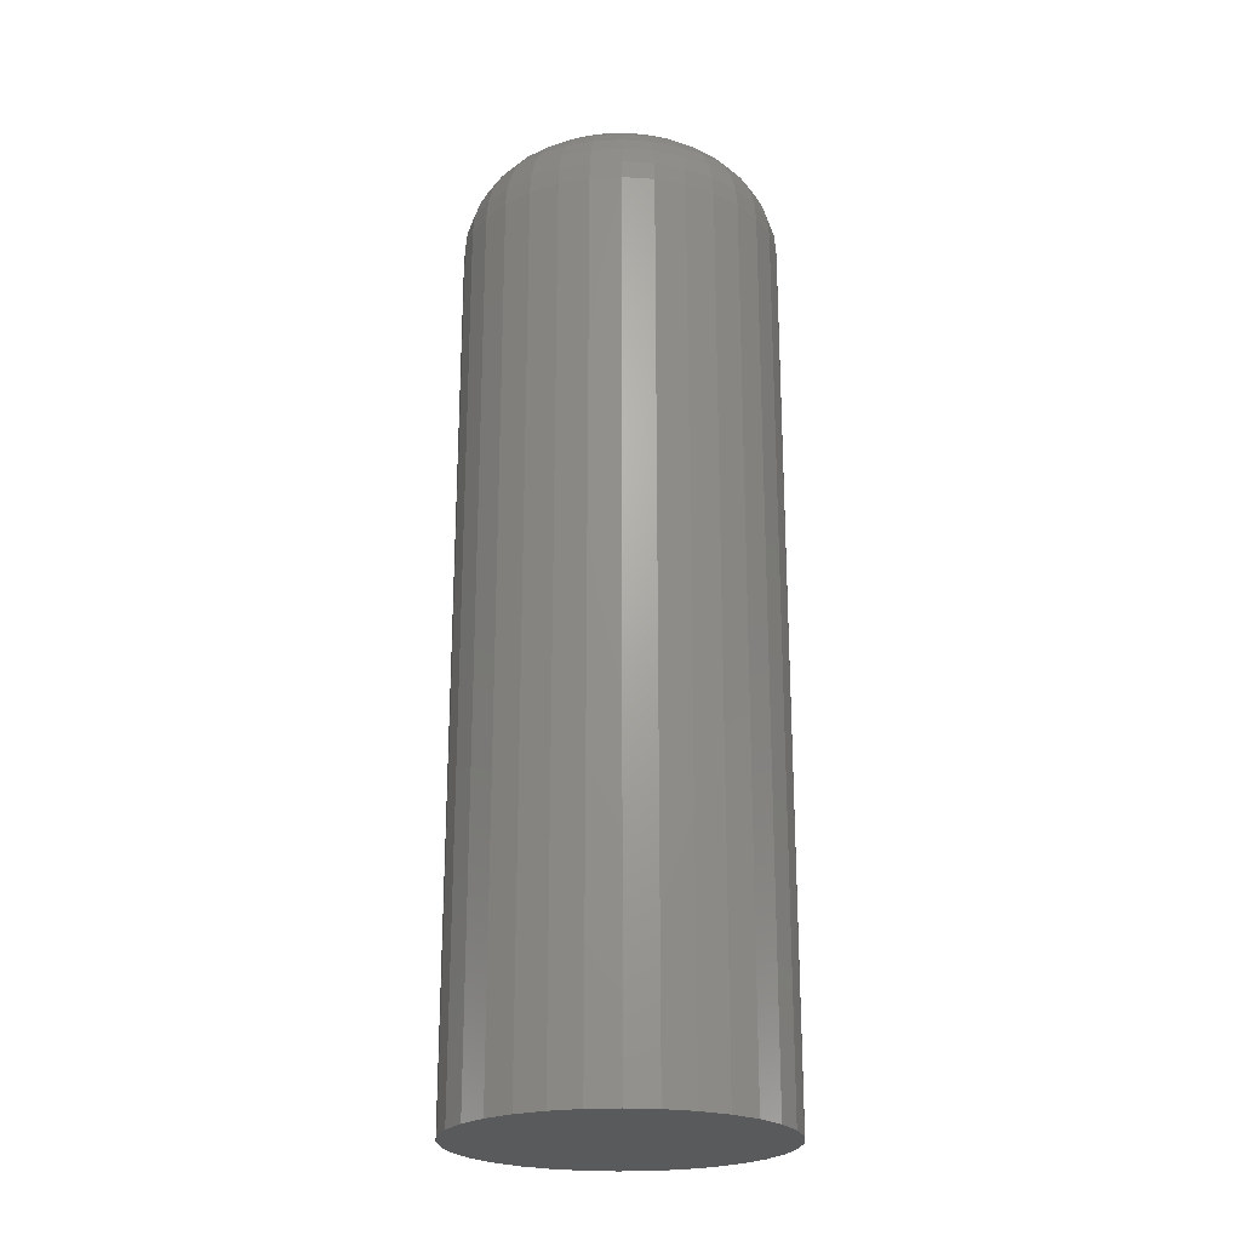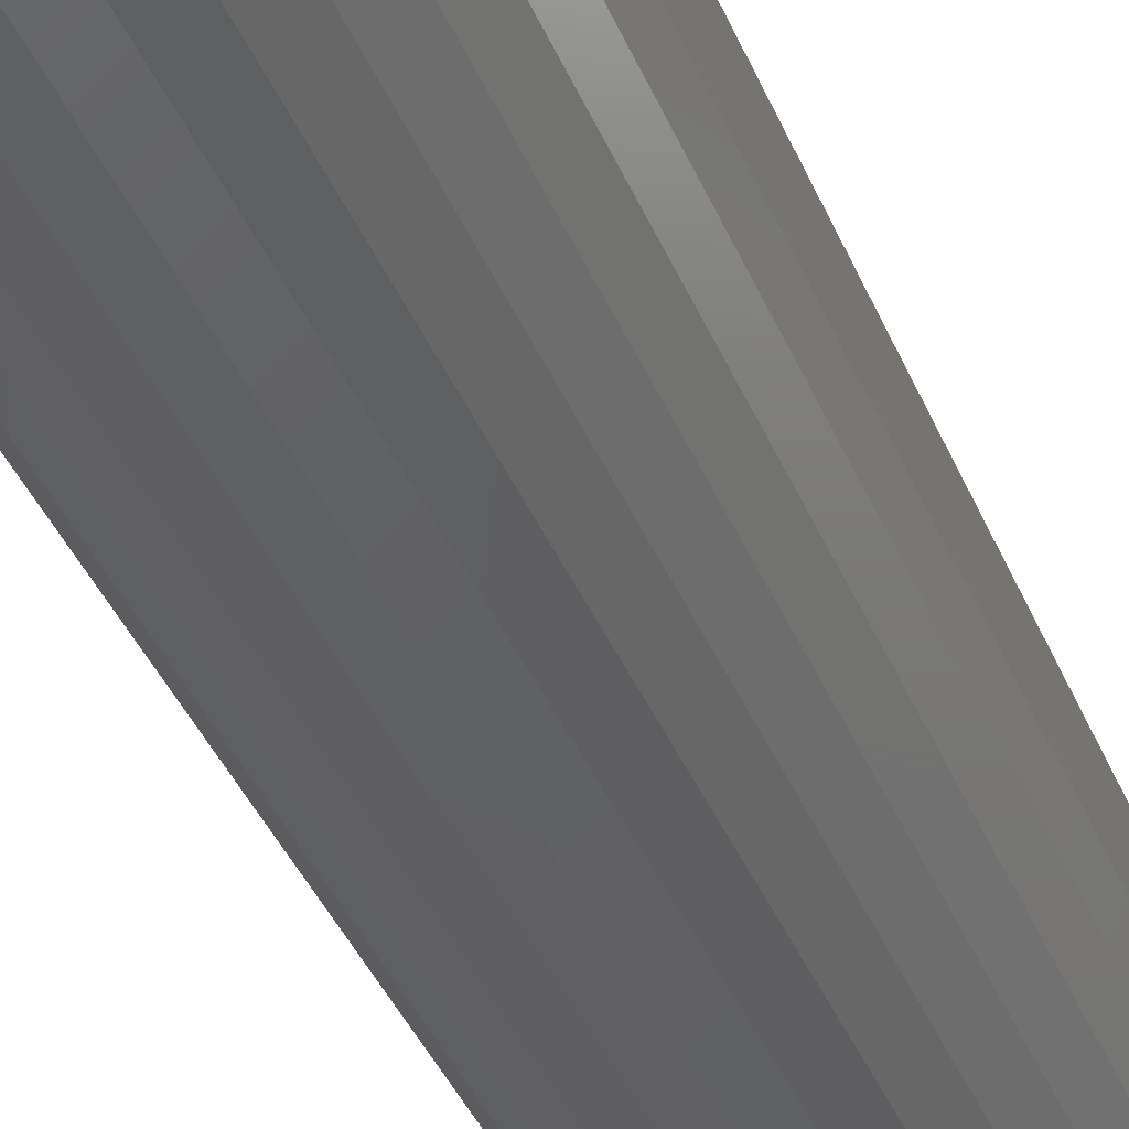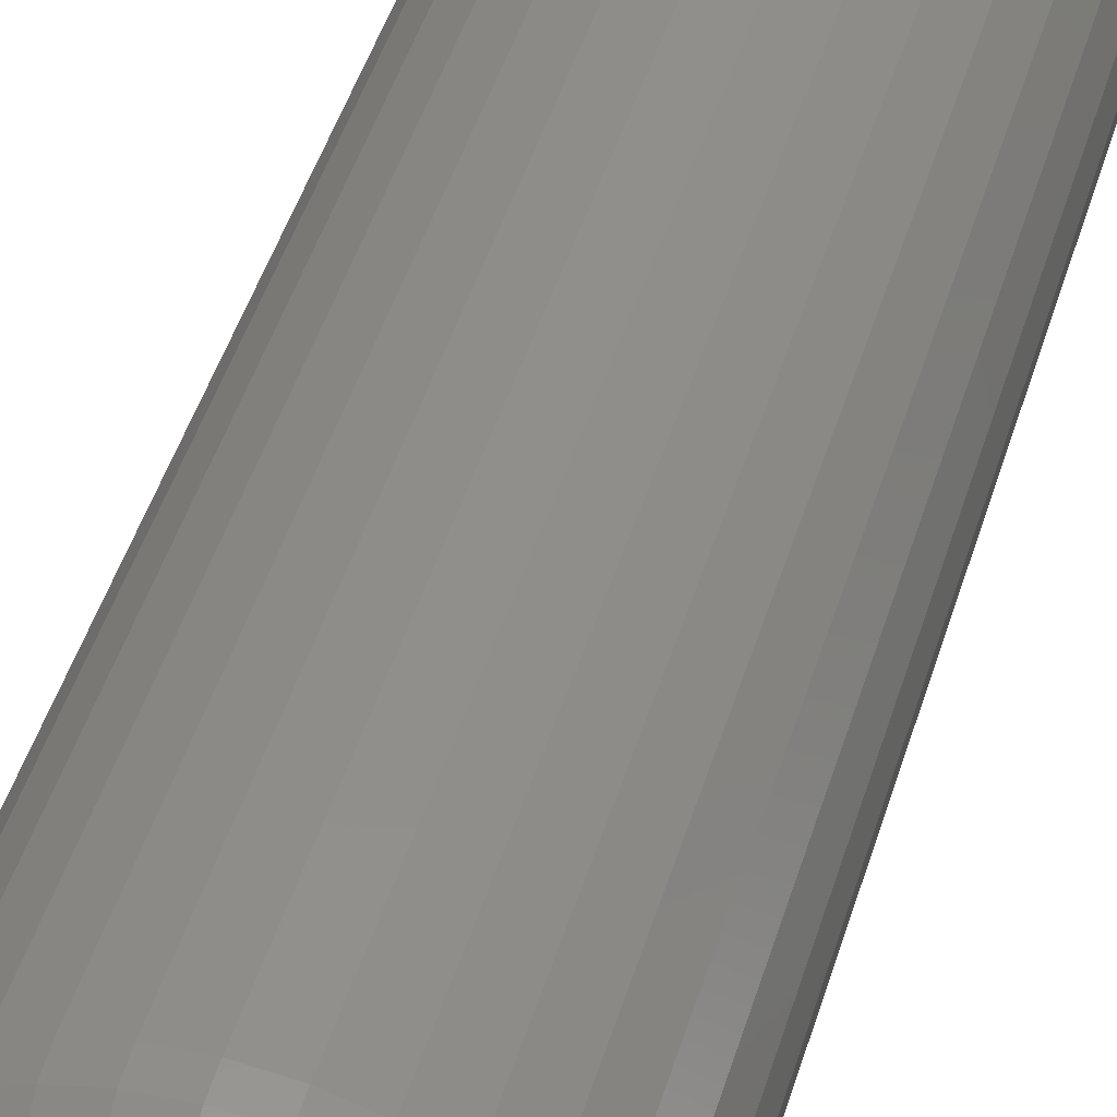
<metadata>
{"format":"stl","ext":"stl","renderer":"f3d","projection":"perspective","resolution":1024,"background":"white","views":[{"elev":-22.9,"azim":-124.3,"up":"+Y"},{"elev":-42.0,"azim":22.1,"up":"+Z"},{"elev":47.4,"azim":-163.2,"up":"+Z"}]}
</metadata>
<code>
# stl→obj: 304 verts, 604 faces
v 0.6318 7.996e-17 -0.1211
v 0.6334 8.011e-17 -0.12
v 0.6353 8.023e-17 -0.1197
v 0.6372 8.031e-17 -0.12
v 0.6388 8.034e-17 -0.1211
v 0.6307 7.981e-17 -0.1227
v 0.6398 8.031e-17 -0.1227
v 0.6398 8.011e-17 -0.1265
v 0.6307 7.96e-17 -0.1265
v 0.6402 8.023e-17 -0.1246
v 0.6318 7.957e-17 -0.1281
v 0.6388 7.996e-17 -0.1281
v 0.6334 7.96e-17 -0.1291
v 0.6353 7.968e-17 -0.1295
v 0.6372 7.981e-17 -0.1291
v 0.6303 7.968e-17 -0.1246
v 0.648 -0.007812 -0.1246
v 0.648 -0.07812 -0.1246
v 0.6478 -0.007812 -0.1271
v 0.6478 -0.07812 -0.1271
v 0.6471 -0.007812 -0.1295
v 0.6471 -0.07812 -0.1295
v 0.6459 -0.007812 -0.1317
v 0.6459 -0.07812 -0.1317
v 0.6443 -0.007812 -0.1336
v 0.6443 -0.07812 -0.1336
v 0.6424 -0.007812 -0.1352
v 0.6424 -0.07812 -0.1352
v 0.6402 -0.007812 -0.1364
v 0.6402 -0.07812 -0.1364
v 0.6378 -0.007812 -0.1371
v 0.6378 -0.07812 -0.1371
v 0.6353 -0.007812 -0.1373
v 0.6353 -0.07812 -0.1373
v 0.6328 -0.007812 -0.1371
v 0.6328 -0.07812 -0.1371
v 0.6304 -0.007812 -0.1364
v 0.6304 -0.07812 -0.1364
v 0.6282 -0.007812 -0.1352
v 0.6282 -0.07812 -0.1352
v 0.6263 -0.007812 -0.1336
v 0.6263 -0.07812 -0.1336
v 0.6247 -0.007812 -0.1317
v 0.6247 -0.07812 -0.1317
v 0.6235 -0.007812 -0.1295
v 0.6235 -0.07812 -0.1295
v 0.6228 -0.007812 -0.1271
v 0.6228 -0.07812 -0.1271
v 0.6225 -0.007812 -0.1246
v 0.6225 -0.07812 -0.1246
v 0.6228 -0.007812 -0.1221
v 0.6228 -0.07812 -0.1221
v 0.6235 -0.007812 -0.1197
v 0.6235 -0.07812 -0.1197
v 0.6247 -0.007812 -0.1175
v 0.6247 -0.07812 -0.1175
v 0.6263 -0.007812 -0.1156
v 0.6263 -0.07812 -0.1156
v 0.6282 -0.007812 -0.114
v 0.6282 -0.07812 -0.114
v 0.6304 -0.007812 -0.1128
v 0.6304 -0.07812 -0.1128
v 0.6328 -0.007812 -0.1121
v 0.6328 -0.07812 -0.1121
v 0.6353 -0.007812 -0.1118
v 0.6353 -0.07812 -0.1118
v 0.6378 -0.007812 -0.1121
v 0.6378 -0.07812 -0.1121
v 0.6402 -0.007812 -0.1128
v 0.6402 -0.07812 -0.1128
v 0.6424 -0.007812 -0.114
v 0.6424 -0.07812 -0.114
v 0.6443 -0.007812 -0.1156
v 0.6443 -0.07812 -0.1156
v 0.6459 -0.007812 -0.1175
v 0.6459 -0.07812 -0.1175
v 0.6471 -0.007812 -0.1197
v 0.6471 -0.07812 -0.1197
v 0.6478 -0.007812 -0.1221
v 0.6478 -0.07812 -0.1221
v 0.6289 -0.0001501 -0.1258
v 0.6416 -0.0001501 -0.1258
v 0.6299 -0.0001501 -0.1282
v 0.6317 -0.0001501 -0.13
v 0.634 -0.0001501 -0.1309
v 0.6365 -0.0001501 -0.1309
v 0.6389 -0.0001501 -0.13
v 0.6406 -0.0001501 -0.1282
v 0.6479 -0.006288 -0.1246
v 0.6476 -0.006288 -0.127
v 0.6474 -0.004823 -0.1246
v 0.6472 -0.004823 -0.127
v 0.6467 -0.003472 -0.1246
v 0.6465 -0.003472 -0.1268
v 0.6457 -0.002288 -0.1246
v 0.6455 -0.002288 -0.1266
v 0.6446 -0.001317 -0.1246
v 0.6444 -0.001317 -0.1264
v 0.6432 -0.0005947 -0.1246
v 0.6431 -0.0005947 -0.1261
v 0.6417 -0.0001501 -0.1246
v 0.6229 -0.006288 -0.127
v 0.6227 -0.006288 -0.1246
v 0.6234 -0.004823 -0.127
v 0.6231 -0.004823 -0.1246
v 0.6241 -0.003472 -0.1268
v 0.6238 -0.003472 -0.1246
v 0.625 -0.002288 -0.1266
v 0.6248 -0.002288 -0.1246
v 0.6262 -0.001317 -0.1264
v 0.626 -0.001317 -0.1246
v 0.6275 -0.0005947 -0.1261
v 0.6274 -0.0005947 -0.1246
v 0.6288 -0.0001501 -0.1246
v 0.6236 -0.006288 -0.1294
v 0.6241 -0.004823 -0.1292
v 0.6247 -0.003472 -0.129
v 0.6256 -0.002288 -0.1286
v 0.6267 -0.001317 -0.1281
v 0.628 -0.0005947 -0.1276
v 0.6293 -0.0001501 -0.1271
v 0.6248 -0.006288 -0.1316
v 0.6252 -0.004823 -0.1313
v 0.6258 -0.003472 -0.1309
v 0.6266 -0.002288 -0.1304
v 0.6276 -0.001317 -0.1297
v 0.6287 -0.0005947 -0.129
v 0.6264 -0.006288 -0.1335
v 0.6267 -0.004823 -0.1332
v 0.6272 -0.003472 -0.1327
v 0.6279 -0.002288 -0.132
v 0.6287 -0.001317 -0.1311
v 0.6297 -0.0005947 -0.1302
v 0.6307 -0.0001501 -0.1292
v 0.6283 -0.006288 -0.1351
v 0.6285 -0.004823 -0.1347
v 0.6289 -0.003472 -0.1341
v 0.6295 -0.002288 -0.1333
v 0.6301 -0.001317 -0.1323
v 0.6309 -0.0005947 -0.1312
v 0.6305 -0.006288 -0.1362
v 0.6306 -0.004823 -0.1358
v 0.6309 -0.003472 -0.1351
v 0.6313 -0.002288 -0.1343
v 0.6317 -0.001317 -0.1332
v 0.6322 -0.0005947 -0.1319
v 0.6328 -0.0001501 -0.1306
v 0.6328 -0.006288 -0.1369
v 0.6329 -0.004823 -0.1365
v 0.633 -0.003472 -0.1358
v 0.6332 -0.002288 -0.1348
v 0.6335 -0.001317 -0.1337
v 0.6337 -0.0005947 -0.1324
v 0.6353 -0.006288 -0.1372
v 0.6353 -0.004823 -0.1367
v 0.6353 -0.003472 -0.136
v 0.6353 -0.002288 -0.135
v 0.6353 -0.001317 -0.1339
v 0.6353 -0.0005947 -0.1325
v 0.6353 -0.0001501 -0.131
v 0.6377 -0.006288 -0.1369
v 0.6377 -0.004823 -0.1365
v 0.6375 -0.003472 -0.1358
v 0.6373 -0.002288 -0.1348
v 0.6371 -0.001317 -0.1337
v 0.6368 -0.0005947 -0.1324
v 0.6401 -0.006288 -0.1362
v 0.6399 -0.004823 -0.1358
v 0.6397 -0.003472 -0.1351
v 0.6393 -0.002288 -0.1343
v 0.6388 -0.001317 -0.1332
v 0.6383 -0.0005947 -0.1319
v 0.6378 -0.0001501 -0.1306
v 0.6423 -0.006288 -0.1351
v 0.642 -0.004823 -0.1347
v 0.6416 -0.003472 -0.1341
v 0.6411 -0.002288 -0.1333
v 0.6404 -0.001317 -0.1323
v 0.6397 -0.0005947 -0.1312
v 0.6442 -0.006288 -0.1335
v 0.6439 -0.004823 -0.1332
v 0.6434 -0.003472 -0.1327
v 0.6427 -0.002288 -0.132
v 0.6418 -0.001317 -0.1311
v 0.6409 -0.0005947 -0.1302
v 0.6398 -0.0001501 -0.1292
v 0.6458 -0.006288 -0.1316
v 0.6454 -0.004823 -0.1313
v 0.6448 -0.003472 -0.1309
v 0.644 -0.002288 -0.1304
v 0.643 -0.001317 -0.1297
v 0.6419 -0.0005947 -0.129
v 0.6469 -0.006288 -0.1294
v 0.6465 -0.004823 -0.1292
v 0.6458 -0.003472 -0.129
v 0.6449 -0.002288 -0.1286
v 0.6438 -0.001317 -0.1281
v 0.6426 -0.0005947 -0.1276
v 0.6412 -0.0001501 -0.1271
v 0.6416 -0.0001501 -0.1233
v 0.6289 -0.0001501 -0.1233
v 0.6406 -0.0001501 -0.121
v 0.6389 -0.0001501 -0.1192
v 0.6365 -0.0001501 -0.1183
v 0.634 -0.0001501 -0.1183
v 0.6317 -0.0001501 -0.1192
v 0.6299 -0.0001501 -0.121
v 0.6229 -0.006288 -0.1221
v 0.6234 -0.004823 -0.1222
v 0.6241 -0.003472 -0.1224
v 0.625 -0.002288 -0.1225
v 0.6262 -0.001317 -0.1228
v 0.6275 -0.0005947 -0.123
v 0.6476 -0.006288 -0.1221
v 0.6472 -0.004823 -0.1222
v 0.6465 -0.003472 -0.1224
v 0.6455 -0.002288 -0.1225
v 0.6444 -0.001317 -0.1228
v 0.6431 -0.0005947 -0.123
v 0.6469 -0.006288 -0.1198
v 0.6465 -0.004823 -0.1199
v 0.6458 -0.003472 -0.1202
v 0.6449 -0.002288 -0.1206
v 0.6438 -0.001317 -0.121
v 0.6426 -0.0005947 -0.1216
v 0.6412 -0.0001501 -0.1221
v 0.6458 -0.006288 -0.1176
v 0.6454 -0.004823 -0.1178
v 0.6448 -0.003472 -0.1182
v 0.644 -0.002288 -0.1188
v 0.643 -0.001317 -0.1194
v 0.6419 -0.0005947 -0.1202
v 0.6442 -0.006288 -0.1157
v 0.6439 -0.004823 -0.116
v 0.6434 -0.003472 -0.1165
v 0.6427 -0.002288 -0.1172
v 0.6418 -0.001317 -0.118
v 0.6409 -0.0005947 -0.119
v 0.6398 -0.0001501 -0.12
v 0.6423 -0.006288 -0.1141
v 0.642 -0.004823 -0.1145
v 0.6416 -0.003472 -0.1151
v 0.6411 -0.002288 -0.1159
v 0.6404 -0.001317 -0.1169
v 0.6397 -0.0005947 -0.118
v 0.6401 -0.006288 -0.113
v 0.6399 -0.004823 -0.1134
v 0.6397 -0.003472 -0.114
v 0.6393 -0.002288 -0.1149
v 0.6388 -0.001317 -0.116
v 0.6383 -0.0005947 -0.1173
v 0.6378 -0.0001501 -0.1186
v 0.6377 -0.006288 -0.1122
v 0.6377 -0.004823 -0.1127
v 0.6375 -0.003472 -0.1134
v 0.6373 -0.002288 -0.1143
v 0.6371 -0.001317 -0.1155
v 0.6368 -0.0005947 -0.1168
v 0.6353 -0.006288 -0.112
v 0.6353 -0.004823 -0.1124
v 0.6353 -0.003472 -0.1132
v 0.6353 -0.002288 -0.1141
v 0.6353 -0.001317 -0.1153
v 0.6353 -0.0005947 -0.1167
v 0.6353 -0.0001501 -0.1181
v 0.6328 -0.006288 -0.1122
v 0.6329 -0.004823 -0.1127
v 0.633 -0.003472 -0.1134
v 0.6332 -0.002288 -0.1143
v 0.6335 -0.001317 -0.1155
v 0.6337 -0.0005947 -0.1168
v 0.6305 -0.006288 -0.113
v 0.6306 -0.004823 -0.1134
v 0.6309 -0.003472 -0.114
v 0.6313 -0.002288 -0.1149
v 0.6317 -0.001317 -0.116
v 0.6322 -0.0005947 -0.1173
v 0.6328 -0.0001501 -0.1186
v 0.6283 -0.006288 -0.1141
v 0.6285 -0.004823 -0.1145
v 0.6289 -0.003472 -0.1151
v 0.6295 -0.002288 -0.1159
v 0.6301 -0.001317 -0.1169
v 0.6309 -0.0005947 -0.118
v 0.6264 -0.006288 -0.1157
v 0.6267 -0.004823 -0.116
v 0.6272 -0.003472 -0.1165
v 0.6279 -0.002288 -0.1172
v 0.6287 -0.001317 -0.118
v 0.6297 -0.0005947 -0.119
v 0.6307 -0.0001501 -0.12
v 0.6248 -0.006288 -0.1176
v 0.6252 -0.004823 -0.1178
v 0.6258 -0.003472 -0.1182
v 0.6266 -0.002288 -0.1188
v 0.6276 -0.001317 -0.1194
v 0.6287 -0.0005947 -0.1202
v 0.6236 -0.006288 -0.1198
v 0.6241 -0.004823 -0.1199
v 0.6247 -0.003472 -0.1202
v 0.6256 -0.002288 -0.1206
v 0.6267 -0.001317 -0.121
v 0.628 -0.0005947 -0.1216
v 0.6293 -0.0001501 -0.1221
f 1 2 3
f 1 3 4
f 5 1 4
f 5 6 1
f 7 6 5
f 8 9 10
f 8 11 9
f 12 11 8
f 12 13 11
f 14 13 12
f 15 14 12
f 16 6 7
f 16 7 10
f 16 10 9
f 17 18 19
f 19 18 20
f 19 20 21
f 21 20 22
f 21 22 23
f 23 22 24
f 23 24 25
f 25 24 26
f 25 26 27
f 27 26 28
f 27 28 29
f 29 28 30
f 29 30 31
f 31 30 32
f 31 32 33
f 33 32 34
f 33 34 35
f 35 34 36
f 35 36 37
f 37 36 38
f 37 38 39
f 39 38 40
f 39 40 41
f 41 40 42
f 41 42 43
f 43 42 44
f 43 44 45
f 45 44 46
f 45 46 47
f 47 46 48
f 47 48 49
f 49 48 50
f 49 50 51
f 51 50 52
f 51 52 53
f 53 52 54
f 53 54 55
f 55 54 56
f 55 56 57
f 57 56 58
f 57 58 59
f 59 58 60
f 59 60 61
f 61 60 62
f 61 62 63
f 63 62 64
f 63 64 65
f 65 64 66
f 65 66 67
f 67 66 68
f 67 68 69
f 69 68 70
f 69 70 71
f 71 70 72
f 71 72 73
f 73 72 74
f 73 74 75
f 75 74 76
f 75 76 77
f 77 76 78
f 77 78 79
f 79 78 80
f 79 80 17
f 17 80 18
f 16 9 81
f 10 82 8
f 11 83 9
f 13 84 11
f 14 85 13
f 15 86 14
f 12 87 15
f 8 88 12
f 17 19 89
f 89 19 90
f 89 90 91
f 91 90 92
f 91 92 93
f 93 92 94
f 93 94 95
f 95 94 96
f 95 96 97
f 97 96 98
f 97 98 99
f 99 98 100
f 99 100 101
f 101 100 82
f 101 82 10
f 47 49 102
f 102 49 103
f 102 103 104
f 104 103 105
f 104 105 106
f 106 105 107
f 106 107 108
f 108 107 109
f 108 109 110
f 110 109 111
f 110 111 112
f 112 111 113
f 112 113 81
f 81 113 114
f 81 114 16
f 45 47 115
f 115 47 102
f 115 102 116
f 116 102 104
f 116 104 117
f 117 104 106
f 117 106 118
f 118 106 108
f 118 108 119
f 119 108 110
f 119 110 120
f 120 110 112
f 120 112 121
f 121 112 81
f 121 81 9
f 43 45 122
f 122 45 115
f 122 115 123
f 123 115 116
f 123 116 124
f 124 116 117
f 124 117 125
f 125 117 118
f 125 118 126
f 126 118 119
f 126 119 127
f 127 119 120
f 127 120 83
f 83 120 121
f 83 121 9
f 41 43 128
f 128 43 122
f 128 122 129
f 129 122 123
f 129 123 130
f 130 123 124
f 130 124 131
f 131 124 125
f 131 125 132
f 132 125 126
f 132 126 133
f 133 126 127
f 133 127 134
f 134 127 83
f 134 83 11
f 39 41 135
f 135 41 128
f 135 128 136
f 136 128 129
f 136 129 137
f 137 129 130
f 137 130 138
f 138 130 131
f 138 131 139
f 139 131 132
f 139 132 140
f 140 132 133
f 140 133 84
f 84 133 134
f 84 134 11
f 37 39 141
f 141 39 135
f 141 135 142
f 142 135 136
f 142 136 143
f 143 136 137
f 143 137 144
f 144 137 138
f 144 138 145
f 145 138 139
f 145 139 146
f 146 139 140
f 146 140 147
f 147 140 84
f 147 84 13
f 35 37 148
f 148 37 141
f 148 141 149
f 149 141 142
f 149 142 150
f 150 142 143
f 150 143 151
f 151 143 144
f 151 144 152
f 152 144 145
f 152 145 153
f 153 145 146
f 153 146 85
f 85 146 147
f 85 147 13
f 33 35 154
f 154 35 148
f 154 148 155
f 155 148 149
f 155 149 156
f 156 149 150
f 156 150 157
f 157 150 151
f 157 151 158
f 158 151 152
f 158 152 159
f 159 152 153
f 159 153 160
f 160 153 85
f 160 85 14
f 31 33 161
f 161 33 154
f 161 154 162
f 162 154 155
f 162 155 163
f 163 155 156
f 163 156 164
f 164 156 157
f 164 157 165
f 165 157 158
f 165 158 166
f 166 158 159
f 166 159 86
f 86 159 160
f 86 160 14
f 29 31 167
f 167 31 161
f 167 161 168
f 168 161 162
f 168 162 169
f 169 162 163
f 169 163 170
f 170 163 164
f 170 164 171
f 171 164 165
f 171 165 172
f 172 165 166
f 172 166 173
f 173 166 86
f 173 86 15
f 27 29 174
f 174 29 167
f 174 167 175
f 175 167 168
f 175 168 176
f 176 168 169
f 176 169 177
f 177 169 170
f 177 170 178
f 178 170 171
f 178 171 179
f 179 171 172
f 179 172 87
f 87 172 173
f 87 173 15
f 25 27 180
f 180 27 174
f 180 174 181
f 181 174 175
f 181 175 182
f 182 175 176
f 182 176 183
f 183 176 177
f 183 177 184
f 184 177 178
f 184 178 185
f 185 178 179
f 185 179 186
f 186 179 87
f 186 87 12
f 23 25 187
f 187 25 180
f 187 180 188
f 188 180 181
f 188 181 189
f 189 181 182
f 189 182 190
f 190 182 183
f 190 183 191
f 191 183 184
f 191 184 192
f 192 184 185
f 192 185 88
f 88 185 186
f 88 186 12
f 21 23 193
f 193 23 187
f 193 187 194
f 194 187 188
f 194 188 195
f 195 188 189
f 195 189 196
f 196 189 190
f 196 190 197
f 197 190 191
f 197 191 198
f 198 191 192
f 198 192 199
f 199 192 88
f 199 88 8
f 19 21 90
f 90 21 193
f 90 193 92
f 92 193 194
f 92 194 94
f 94 194 195
f 94 195 96
f 96 195 196
f 96 196 98
f 98 196 197
f 98 197 100
f 100 197 198
f 100 198 82
f 82 198 199
f 82 199 8
f 10 7 200
f 16 201 6
f 5 202 7
f 4 203 5
f 3 204 4
f 2 205 3
f 1 206 2
f 6 207 1
f 49 51 103
f 103 51 208
f 103 208 105
f 105 208 209
f 105 209 107
f 107 209 210
f 107 210 109
f 109 210 211
f 109 211 111
f 111 211 212
f 111 212 113
f 113 212 213
f 113 213 114
f 114 213 201
f 114 201 16
f 79 17 214
f 214 17 89
f 214 89 215
f 215 89 91
f 215 91 216
f 216 91 93
f 216 93 217
f 217 93 95
f 217 95 218
f 218 95 97
f 218 97 219
f 219 97 99
f 219 99 200
f 200 99 101
f 200 101 10
f 77 79 220
f 220 79 214
f 220 214 221
f 221 214 215
f 221 215 222
f 222 215 216
f 222 216 223
f 223 216 217
f 223 217 224
f 224 217 218
f 224 218 225
f 225 218 219
f 225 219 226
f 226 219 200
f 226 200 7
f 75 77 227
f 227 77 220
f 227 220 228
f 228 220 221
f 228 221 229
f 229 221 222
f 229 222 230
f 230 222 223
f 230 223 231
f 231 223 224
f 231 224 232
f 232 224 225
f 232 225 202
f 202 225 226
f 202 226 7
f 73 75 233
f 233 75 227
f 233 227 234
f 234 227 228
f 234 228 235
f 235 228 229
f 235 229 236
f 236 229 230
f 236 230 237
f 237 230 231
f 237 231 238
f 238 231 232
f 238 232 239
f 239 232 202
f 239 202 5
f 71 73 240
f 240 73 233
f 240 233 241
f 241 233 234
f 241 234 242
f 242 234 235
f 242 235 243
f 243 235 236
f 243 236 244
f 244 236 237
f 244 237 245
f 245 237 238
f 245 238 203
f 203 238 239
f 203 239 5
f 69 71 246
f 246 71 240
f 246 240 247
f 247 240 241
f 247 241 248
f 248 241 242
f 248 242 249
f 249 242 243
f 249 243 250
f 250 243 244
f 250 244 251
f 251 244 245
f 251 245 252
f 252 245 203
f 252 203 4
f 67 69 253
f 253 69 246
f 253 246 254
f 254 246 247
f 254 247 255
f 255 247 248
f 255 248 256
f 256 248 249
f 256 249 257
f 257 249 250
f 257 250 258
f 258 250 251
f 258 251 204
f 204 251 252
f 204 252 4
f 65 67 259
f 259 67 253
f 259 253 260
f 260 253 254
f 260 254 261
f 261 254 255
f 261 255 262
f 262 255 256
f 262 256 263
f 263 256 257
f 263 257 264
f 264 257 258
f 264 258 265
f 265 258 204
f 265 204 3
f 63 65 266
f 266 65 259
f 266 259 267
f 267 259 260
f 267 260 268
f 268 260 261
f 268 261 269
f 269 261 262
f 269 262 270
f 270 262 263
f 270 263 271
f 271 263 264
f 271 264 205
f 205 264 265
f 205 265 3
f 61 63 272
f 272 63 266
f 272 266 273
f 273 266 267
f 273 267 274
f 274 267 268
f 274 268 275
f 275 268 269
f 275 269 276
f 276 269 270
f 276 270 277
f 277 270 271
f 277 271 278
f 278 271 205
f 278 205 2
f 59 61 279
f 279 61 272
f 279 272 280
f 280 272 273
f 280 273 281
f 281 273 274
f 281 274 282
f 282 274 275
f 282 275 283
f 283 275 276
f 283 276 284
f 284 276 277
f 284 277 206
f 206 277 278
f 206 278 2
f 57 59 285
f 285 59 279
f 285 279 286
f 286 279 280
f 286 280 287
f 287 280 281
f 287 281 288
f 288 281 282
f 288 282 289
f 289 282 283
f 289 283 290
f 290 283 284
f 290 284 291
f 291 284 206
f 291 206 1
f 55 57 292
f 292 57 285
f 292 285 293
f 293 285 286
f 293 286 294
f 294 286 287
f 294 287 295
f 295 287 288
f 295 288 296
f 296 288 289
f 296 289 297
f 297 289 290
f 297 290 207
f 207 290 291
f 207 291 1
f 53 55 298
f 298 55 292
f 298 292 299
f 299 292 293
f 299 293 300
f 300 293 294
f 300 294 301
f 301 294 295
f 301 295 302
f 302 295 296
f 302 296 303
f 303 296 297
f 303 297 304
f 304 297 207
f 304 207 6
f 51 53 208
f 208 53 298
f 208 298 209
f 209 298 299
f 209 299 210
f 210 299 300
f 210 300 211
f 211 300 301
f 211 301 212
f 212 301 302
f 212 302 213
f 213 302 303
f 213 303 201
f 201 303 304
f 201 304 6
f 72 58 74
f 58 56 74
f 74 56 76
f 76 56 54
f 76 54 78
f 22 44 24
f 24 44 42
f 24 42 26
f 42 40 26
f 60 58 72
f 60 72 70
f 60 70 68
f 60 68 66
f 60 66 64
f 60 64 62
f 28 26 40
f 28 40 38
f 28 38 36
f 28 36 34
f 28 34 32
f 28 32 30
f 78 54 80
f 80 54 52
f 80 52 18
f 18 52 50
f 18 50 20
f 20 50 48
f 20 48 22
f 22 48 46
f 22 46 44

</code>
